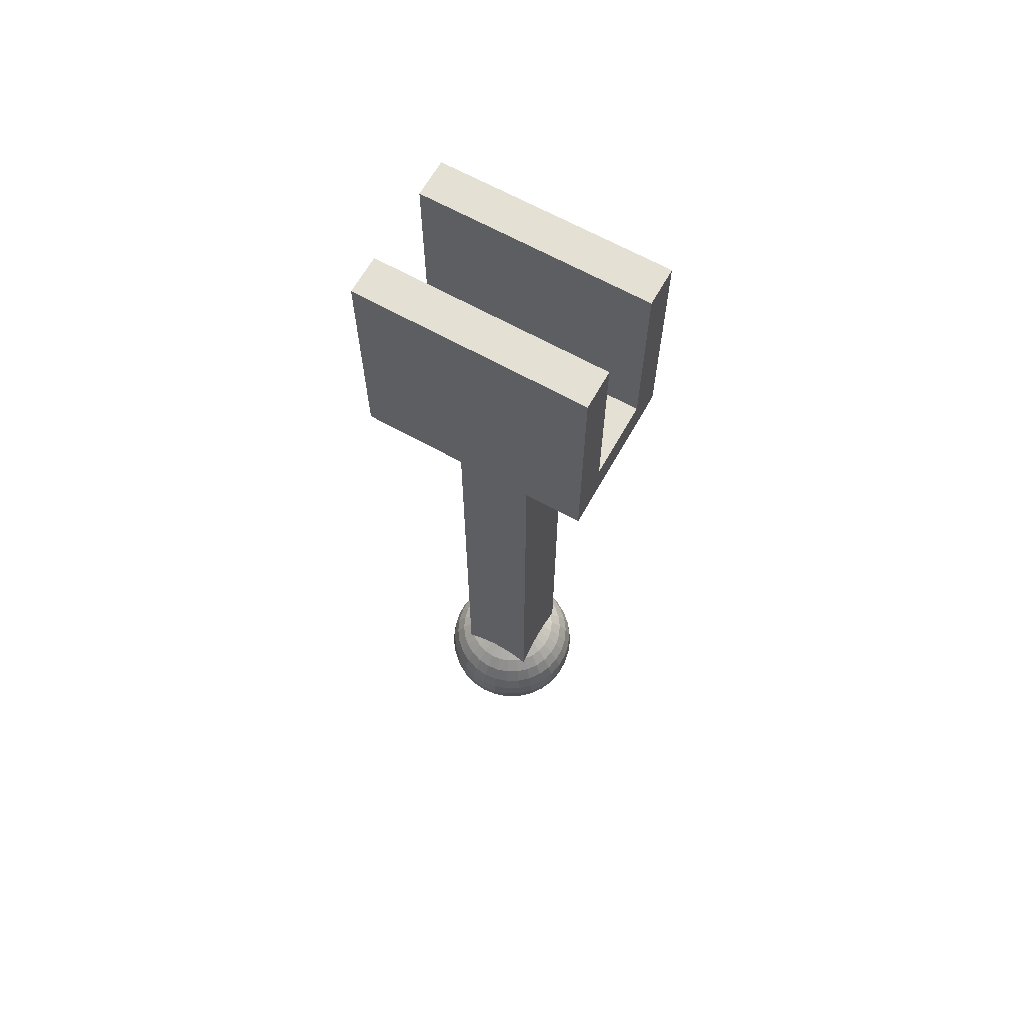
<metadata>
{"format":"obj","ext":"obj","renderer":"f3d","projection":"perspective","resolution":1024,"background":"white","views":[{"elev":65.5,"azim":119.3,"up":"+Z"}]}
</metadata>
<code>
v 5 5 85
v 5 4.918 7.039
v 5 5 6.977
v 5 4.392 7.431
v 5 3.89 7.677
v 5 3.633 7.803
v 5 2.839 8.093
v 5 2.226 8.316
v 5 1.893 8.392
v 5 1.063 8.579
v 5 0 8.66
v 5 -5 85
v 5 -1.063 8.579
v 5 -1.893 8.392
v 5 -2.226 8.316
v 5 -2.839 8.093
v 5 -3.633 7.803
v 5 -3.89 7.677
v 5 -4.392 7.431
v 5 -4.918 7.039
v 5 -5 6.977
v -5 4.918 7.039
v -5 5 85
v -5 5 6.977
v -5 4.392 7.431
v -5 3.89 7.677
v -5 3.633 7.803
v -5 2.839 8.093
v -5 2.226 8.316
v -5 1.893 8.392
v -5 1.063 8.579
v -5 0 8.66
v -5 -5 85
v -5 -1.063 8.579
v -5 -1.893 8.392
v -5 -2.226 8.316
v -5 -2.839 8.093
v -5 -3.633 7.803
v -5 -3.89 7.677
v -5 -4.392 7.431
v -5 -4.918 7.039
v -5 -5 6.977
v 0.5255 5 8.64
v 1.436 5 8.502
v 1.625 5 8.473
v 1.969 5 8.371
v 2.887 5 8.098
v 3.346 5 7.901
v 4.44 5 7.431
v 4.502 5 7.391
v -0.5255 5 8.64
v -1.436 5 8.502
v -1.625 5 8.473
v -1.969 5 8.371
v -2.887 5 8.098
v -3.346 5 7.901
v -4.44 5 7.431
v -4.502 5 7.391
v -0.5255 -5 8.64
v -1.436 -5 8.502
v -1.625 -5 8.473
v -1.969 -5 8.371
v -2.887 -5 8.098
v -3.346 -5 7.901
v -4.44 -5 7.431
v -4.502 -5 7.391
v 0.5255 -5 8.64
v 1.436 -5 8.502
v 1.625 -5 8.473
v 1.969 -5 8.371
v 2.887 -5 8.098
v 3.346 -5 7.901
v 4.44 -5 7.431
v 4.502 -5 7.391
v -8.936 1.899 4.067
v -9.568 2.034 2.079
v -9.135 0 4.067
v -6.691 0 7.431
v -8.09 0 5.878
v -6.545 -1.391 7.431
v 2.068 -6.364 7.431
v 0.8457 -8.046 5.878
v 2.5 -7.694 5.878
v 6.545 7.269 2.079
v 4.891 8.471 2.079
v 6.113 6.789 4.067
v 9.135 0 4.067
v 8.09 0 5.878
v 8.936 -1.899 4.067
v 9.781 0 -2.079
v 9.135 0 -4.067
v 9.568 2.034 -2.079
v -6.545 -1.391 -7.431
v -8.09 0 -5.878
v -6.691 0 -7.431
v 7.391 5.37 -4.067
v 6.113 6.789 -4.067
v 6.545 7.269 -2.079
v 5.413 -3.933 7.431
v 6.113 -2.722 7.431
v -9.135 0 -4.067
v -9.568 2.034 -2.079
v -8.936 1.899 -4.067
v 8.346 3.716 4.067
v 6.545 4.755 5.878
v 7.391 3.291 5.878
v -2.5 -7.694 5.878
v -4.045 -7.006 5.878
v -2.823 -8.688 4.067
v 4.045 7.006 5.878
v 2.5 7.694 5.878
v 3.346 5.795 7.431
v -8.346 3.716 -4.067
v -8.936 3.978 -2.079
v 9.135 -4.067 0
v 8.936 -3.978 -2.079
v 9.568 -2.034 -2.079
v 3.023 -9.303 2.079
v 1.022 -9.728 2.079
v 3.09 -9.511 0
v 3.346 -5.795 7.431
v -6.113 -2.722 7.431
v -6.545 -4.755 -5.878
v -8.346 -3.716 -4.067
v -7.391 -3.291 -5.878
v -2.823 1.257 -9.511
v -4.568 2.034 -8.66
v -2.5 1.816 -9.511
v 7.391 3.291 -5.878
v 6.545 4.755 -5.878
v 8.346 3.716 -4.067
v -4.045 -7.006 -5.878
v -6.113 -6.789 -4.067
v -5.413 -6.012 -5.878
v -0.8457 8.046 5.878
v -2.823 8.688 4.067
v -2.5 7.694 5.878
v -8.346 3.716 4.067
v -7.391 3.291 5.878
v -6.545 -4.755 5.878
v -7.391 -5.37 4.067
v -6.113 -6.789 4.067
v 9.568 -2.034 2.079
v 8.346 -3.716 4.067
v 8.936 -3.978 2.079
v 8.09 0 -5.878
v 8.936 1.899 -4.067
v 6.545 -1.391 7.431
v -4.891 -8.471 2.079
v -5 -8.66 0
v -3.023 -9.303 2.079
v -5.413 -3.933 -7.431
v -6.113 -2.722 -7.431
v -6.545 -7.269 -2.079
v -7.913 -5.749 -2.079
v -7.391 -5.37 -4.067
v 7.913 -1.682 5.878
v -7.913 -5.749 2.079
v -8.936 -3.978 2.079
v -8.09 -5.878 0
v -6.545 -7.269 2.079
v -7.391 -3.291 5.878
v -8.936 -1.899 4.067
v -8.346 -3.716 4.067
v -3.023 9.303 -2.079
v -5 8.66 0
v -3.09 9.511 0
v 4.568 7.912 4.067
v 10 0 0
v 9.781 2.079 0
v 5 -8.66 0
v 3.023 -9.303 -2.079
v 4.891 -8.471 -2.079
v 3.346 -3.716 -8.66
v 2.5 -1.816 -9.511
v 4.045 -2.939 -8.66
v -4.568 7.912 -4.067
v -4.891 8.471 -2.079
v -2.823 8.688 -4.067
v 8.936 3.978 -2.079
v 7.913 5.749 -2.079
v 8.09 5.878 0
v -3.023 9.303 2.079
v -4.891 8.471 2.079
v -4.045 7.006 -5.878
v -9.781 -2.079 0
v -10 0 0
v -9.568 -2.034 -2.079
v 2.823 -8.688 -4.067
v 6.113 -6.789 4.067
v 4.568 -7.912 4.067
v 4.891 -8.471 2.079
v 7.391 -5.37 -4.067
v 6.545 -4.755 -5.878
v 8.346 -3.716 -4.067
v 6.691 -7.431 0
v 6.545 -7.269 -2.079
v -0.5226 4.973 -8.66
v -1.545 4.755 -8.66
v -0.6994 6.655 -7.431
v -2.5 -4.33 -8.66
v -3.346 -5.795 -7.431
v -3.346 -3.716 -8.66
v 2.068 -6.364 -7.431
v 0.6994 -6.655 -7.431
v 1.545 -4.755 -8.66
v 0.9549 -9.085 -4.067
v 0.8457 -8.046 -5.878
v 5.413 -6.012 5.878
v 4.045 -7.006 5.878
v -8.936 -3.978 -2.079
v -9.135 -4.067 0
v -9.781 0 2.079
v 6.545 1.391 7.431
v 6.691 0 7.431
v -5.413 3.933 7.431
v -6.545 4.755 5.878
v -6.113 2.722 7.431
v 5.413 3.933 -7.431
v 3.346 3.716 -8.66
v 4.477 4.973 -7.431
v 6.113 2.722 7.431
v 1.022 9.728 2.079
v 0.9549 9.085 4.067
v 2.823 8.688 4.067
v 2.068 6.364 7.431
v 8.936 1.899 4.067
v 7.913 1.682 -5.878
v 6.545 1.391 -7.431
v 4.568 2.034 -8.66
v 6.113 2.722 -7.431
v 7.391 -3.291 -5.878
v 4.891 -1.04 -8.66
v 3.023 -0.6425 -9.511
v 5 0 -8.66
v -0.6994 -6.655 -7.431
v -1.545 -4.755 -8.66
v -0.5226 -4.973 -8.66
v -2.5 -7.694 -5.878
v -5.413 3.933 -7.431
v -6.545 4.755 -5.878
v -4.477 4.973 -7.431
v -7.391 5.37 -4.067
v -6.113 6.789 -4.067
v -6.545 7.269 -2.079
v 3.023 9.303 -2.079
v 1.022 9.728 -2.079
v 3.09 9.511 0
v -8.09 5.878 0
v -8.936 3.978 2.079
v -7.913 5.749 2.079
v -6.545 1.391 7.431
v 5.413 3.933 7.431
v 6.545 -4.755 5.878
v 7.913 -5.749 2.079
v 8.09 -5.878 0
v 7.391 -3.291 5.878
v 4.568 -7.912 -4.067
v 6.113 -6.789 -4.067
v 4.045 -7.006 -5.878
v 5.413 -6.012 -5.878
v 1.545 -2.676 -9.511
v 2.068 -2.296 -9.511
v -1.022 -0.2173 -9.945
v -3.023 -0.6425 -9.511
v -1.045 0 -9.945
v -1.045 -9.945 0
v -3.09 -9.511 0
v -1.022 -9.728 -2.079
v 2.823 -8.688 4.067
v 0.9549 -9.085 4.067
v -0.8457 -8.046 -5.878
v -0.9549 -9.085 -4.067
v -1.022 -9.728 2.079
v 1.045 -9.945 0
v 1.022 -9.728 -2.079
v -2.823 -8.688 -4.067
v -5.413 -6.012 5.878
v 0.6994 -6.655 7.431
v -6.691 -7.431 0
v -9.568 -2.034 2.079
v 4.891 8.471 -2.079
v 2.823 8.688 -4.067
v 7.913 5.749 2.079
v 8.936 3.978 2.079
v 5.413 6.012 5.878
v 5 8.66 0
v 6.691 7.431 0
v 9.135 4.067 0
v 9.568 2.034 2.079
v 3.346 5.795 -7.431
v 2.5 7.694 -5.878
v 4.045 7.006 -5.878
v 4.568 7.912 -4.067
v 2.5 -7.694 -5.878
v 3.346 -5.795 -7.431
v 6.113 -2.722 -7.431
v 8.936 -1.899 -4.067
v 0.5226 -4.973 -8.66
v -0.323 -3.073 -9.511
v 0.323 -3.073 -9.511
v -6.545 1.391 -7.431
v -7.913 1.682 -5.878
v -9.781 2.079 0
v -9.135 4.067 0
v -3.346 3.716 -8.66
v -2.5 7.694 -5.878
v -0.8457 8.046 -5.878
v -6.113 2.722 -7.431
v -3.346 -5.795 7.431
v -0.6994 6.655 7.431
v -6.545 7.269 2.079
v -6.113 6.789 4.067
v -7.913 1.682 5.878
v -7.913 -1.682 5.878
v 7.913 1.682 5.878
v 7.391 -5.37 4.067
v 6.545 -7.269 2.079
v 7.913 -5.749 -2.079
v -0.9549 -9.085 4.067
v 2.5 -4.33 -8.66
v -5 0 -8.66
v -3.09 0 -9.511
v -0.1093 -1.04 -9.945
v -0.9549 -2.939 -9.511
v -0.323 -0.9941 -9.945
v -2.068 -6.364 -7.431
v -4.045 -2.939 -8.66
v -3.023 -9.303 -2.079
v -4.891 -8.471 -2.079
v -7.913 -1.682 -5.878
v -8.936 -1.899 -4.067
v -7.391 3.291 -5.878
v 9.781 0 2.079
v -1.045 9.945 0
v 1.045 9.945 0
v -1.022 9.728 -2.079
v -1.022 9.728 2.079
v 3.023 9.303 2.079
v 7.391 5.37 4.067
v 0.8457 8.046 5.878
v 0.6994 6.655 7.431
v 5.413 6.012 -5.878
v 4.045 2.939 -8.66
v 2.5 4.33 -8.66
v 1.545 4.755 -8.66
v 4.568 -2.034 -8.66
v -1.545 -2.676 -9.511
v -2.068 -2.296 -9.511
v -0.5226 -0.9052 -9.945
v 2.5 1.816 -9.511
v 2.823 1.257 -9.511
v 7.913 -1.682 -5.878
v 6.545 -1.391 -7.431
v -2.068 6.364 -7.431
v -3.346 5.795 -7.431
v -5.413 6.012 -5.878
v -4.568 -7.912 -4.067
v -9.781 0 -2.079
v -0.323 3.073 -9.511
v 0.5226 4.973 -8.66
v 0.323 3.073 -9.511
v -6.691 7.431 0
v -5.413 6.012 5.878
v -1.545 2.676 -9.511
v -2.5 4.33 -8.66
v -4.568 -2.034 -8.66
v 5.413 -3.933 -7.431
v -4.477 -4.973 -7.431
v -0.9549 9.085 -4.067
v 0.8457 8.046 -5.878
v 0.9549 9.085 -4.067
v -2.068 6.364 7.431
v -3.346 5.795 7.431
v 9.781 -2.079 0
v 4.891 1.04 -8.66
v 3.023 0.6425 -9.511
v 1.045 0 -9.945
v 1.022 0.2173 -9.945
v 2.068 2.296 -9.511
v 4.477 -4.973 -7.431
v 0.9549 -2.939 -9.511
v 0.1093 -1.04 -9.945
v 0.323 -0.9941 -9.945
v -5.413 -3.933 7.431
v -4.568 7.912 4.067
v -4.045 7.006 5.878
v -0.9549 9.085 4.067
v -7.391 5.37 4.067
v 0.5226 0.9052 -9.945
v 1.545 2.676 -9.511
v -4.045 2.939 -8.66
v -4.891 1.04 -8.66
v -0.9549 2.939 -9.511
v -0.8457 0.6144 -9.945
v -2.068 2.296 -9.511
v -4.891 -1.04 -8.66
v -2.5 -1.816 -9.511
v -0.6994 -6.655 7.431
v -2.068 -6.364 7.431
v -0.8457 -8.046 5.878
v 0.6994 6.655 -7.431
v 2.068 6.364 -7.431
v -2.823 -1.257 -9.511
v -0.8457 -0.6144 -9.945
v 0.8457 -0.6144 -9.945
v 2.823 -1.257 -9.511
v 6.691 0 -7.431
v 3.09 0 -9.511
v -7.913 5.749 -2.079
v 0.6994 -0.7768 -9.945
v 0.8457 0.6144 -9.945
v -3.023 0.6425 -9.511
v 0.323 0.9941 -9.945
v 0.5226 -0.9052 -9.945
v 0.6994 0.7768 -9.945
v 0.9549 2.939 -9.511
v 0.1093 1.04 -9.945
v -1.022 0.2173 -9.945
v -0.9549 0.4252 -9.945
v -4.568 -7.912 4.067
v -0.6994 0.7768 -9.945
v -0.5226 0.9052 -9.945
v 0.9549 0.4252 -9.945
v 1.022 -0.2173 -9.945
v -0.323 0.9941 -9.945
v 0.9549 -0.4252 -9.945
v -0.1093 1.04 -9.945
v -0.6994 -0.7768 -9.945
v -0.9549 -0.4252 -9.945
v 10 -15 115
v 10 15 85
v 10 15 115
v 10 -15 85
v -10 15 115
v -5 -15 115
v -5 15 115
v -10 -15 115
v 5 15 115
v 5 -15 115
v -10 -15 85
v -10 15 85
v 5 15 90
v -5 15 90
v -5 -15 90
v 5 -15 90
f 1 2 3
f 1 4 2
f 1 5 4
f 1 6 5
f 1 7 6
f 1 8 7
f 1 9 8
f 1 10 9
f 1 11 10
f 12 11 1
f 11 12 13
f 13 12 14
f 14 12 15
f 15 12 16
f 16 12 17
f 17 12 18
f 18 12 19
f 19 12 20
f 20 12 21
f 22 23 24
f 25 23 22
f 26 23 25
f 27 23 26
f 28 23 27
f 29 23 28
f 30 23 29
f 31 23 30
f 32 23 31
f 33 32 34
f 33 34 35
f 33 35 36
f 33 36 37
f 33 37 38
f 33 38 39
f 33 39 40
f 33 40 41
f 33 41 42
f 32 33 23
f 1 43 23
f 1 44 43
f 1 45 44
f 1 46 45
f 1 47 46
f 1 48 47
f 1 49 48
f 1 50 49
f 50 1 3
f 51 23 43
f 52 23 51
f 53 23 52
f 54 23 53
f 55 23 54
f 56 23 55
f 57 23 56
f 58 23 57
f 23 58 24
f 33 59 12
f 33 60 59
f 33 61 60
f 33 62 61
f 33 63 62
f 33 64 63
f 33 65 64
f 33 66 65
f 66 33 42
f 67 12 59
f 68 12 67
f 69 12 68
f 70 12 69
f 71 12 70
f 72 12 71
f 73 12 72
f 74 12 73
f 12 74 21
f 75 76 77
f 78 79 80
f 81 82 83
f 84 85 86
f 87 88 89
f 90 91 92
f 93 94 95
f 96 97 98
f 16 99 100
f 99 16 17
f 101 102 103
f 104 105 106
f 107 108 109
f 110 111 112
f 32 80 34
f 113 102 114
f 115 116 117
f 118 119 120
f 71 70 121
f 36 122 37
f 123 124 125
f 126 127 128
f 129 130 131
f 132 133 134
f 135 136 137
f 138 75 139
f 140 141 142
f 143 144 145
f 91 146 147
f 11 13 148
f 149 150 151
f 152 123 153
f 154 155 156
f 88 157 89
f 158 159 160
f 142 161 149
f 162 163 164
f 165 166 167
f 168 110 86
f 169 92 170
f 171 172 173
f 174 175 176
f 177 178 179
f 180 181 182
f 183 184 136
f 185 177 179
f 186 187 188
f 87 89 143
f 172 189 173
f 190 191 192
f 120 172 171
f 193 194 195
f 196 171 197
f 198 199 200
f 201 202 203
f 204 205 206
f 207 208 189
f 13 14 148
f 209 210 190
f 80 162 122
f 160 211 155
f 212 186 188
f 76 213 77
f 214 11 215
f 216 217 218
f 112 48 49
f 219 220 221
f 106 222 214
f 223 224 225
f 111 226 112
f 104 106 227
f 228 229 129
f 229 230 231
f 195 194 232
f 116 195 117
f 233 234 235
f 236 237 238
f 154 160 155
f 219 221 130
f 239 132 202
f 240 241 242
f 113 114 243
f 244 245 178
f 217 139 218
f 246 247 248
f 249 250 251
f 218 30 29
f 30 218 252
f 14 100 148
f 100 14 15
f 2 253 105
f 253 2 4
f 21 254 20
f 254 21 209
f 209 21 74
f 158 160 161
f 145 255 256
f 89 257 144
f 190 210 191
f 173 258 259
f 115 256 116
f 259 260 261
f 174 262 263
f 264 265 266
f 267 268 269
f 270 271 119
f 272 207 273
f 207 272 208
f 151 268 274
f 275 276 120
f 272 277 239
f 15 16 100
f 140 42 41
f 42 140 278
f 66 42 278
f 68 67 279
f 254 209 190
f 159 212 160
f 162 164 140
f 161 160 280
f 141 158 161
f 163 281 164
f 159 281 212
f 138 76 75
f 155 211 156
f 226 46 112
f 46 226 45
f 147 131 92
f 130 97 96
f 282 283 246
f 168 225 110
f 182 284 285
f 286 50 3
f 3 105 286
f 105 3 2
f 9 10 214
f 98 287 288
f 180 182 289
f 285 104 290
f 289 182 285
f 291 292 293
f 294 283 282
f 295 204 296
f 194 297 232
f 117 195 298
f 92 131 180
f 299 300 301
f 300 299 238
f 302 94 303
f 102 304 305
f 160 212 211
f 306 240 242
f 307 179 308
f 309 241 240
f 307 185 179
f 64 65 310
f 311 52 51
f 312 249 251
f 184 312 313
f 31 252 32
f 32 78 80
f 139 75 314
f 79 163 315
f 227 106 316
f 316 214 88
f 157 148 257
f 254 190 317
f 257 100 254
f 318 171 196
f 318 192 171
f 257 254 144
f 255 318 256
f 145 256 115
f 256 319 116
f 191 270 192
f 210 270 191
f 274 271 320
f 271 274 119
f 83 82 270
f 193 259 194
f 319 193 116
f 171 173 197
f 197 173 259
f 260 295 296
f 277 132 239
f 296 321 174
f 259 261 194
f 123 125 153
f 132 134 202
f 265 322 323
f 324 325 326
f 295 208 204
f 273 277 272
f 327 202 237
f 203 152 328
f 151 150 268
f 329 330 277
f 189 208 295
f 269 275 267
f 275 269 276
f 150 154 330
f 150 280 154
f 269 277 273
f 269 268 329
f 278 142 108
f 149 161 150
f 140 164 141
f 121 81 83
f 121 83 210
f 213 187 281
f 77 213 281
f 80 79 315
f 314 79 252
f 77 281 163
f 164 281 159
f 114 305 249
f 331 332 94
f 332 188 101
f 302 303 333
f 10 11 214
f 5 6 253
f 170 289 290
f 290 87 334
f 247 335 336
f 335 247 337
f 97 293 294
f 293 283 294
f 335 167 338
f 248 223 339
f 287 246 248
f 105 222 106
f 110 112 286
f 340 86 105
f 340 105 104
f 341 311 342
f 311 341 135
f 289 285 290
f 181 98 182
f 143 145 115
f 170 290 169
f 130 343 97
f 343 293 97
f 229 231 129
f 230 344 231
f 221 220 291
f 345 346 291
f 297 176 347
f 348 349 350
f 230 351 344
f 352 351 230
f 204 206 296
f 353 354 146
f 147 129 131
f 195 232 298
f 355 307 308
f 356 357 185
f 152 153 328
f 133 123 134
f 330 133 358
f 358 133 132
f 188 359 101
f 156 124 123
f 293 292 283
f 360 361 362
f 361 360 198
f 245 363 166
f 241 113 243
f 199 355 200
f 356 185 307
f 122 162 140
f 112 46 47
f 218 139 252
f 30 252 31
f 166 312 184
f 224 341 225
f 313 217 364
f 26 216 27
f 314 75 79
f 139 314 252
f 106 214 316
f 227 88 87
f 334 87 143
f 227 316 88
f 88 214 215
f 88 148 157
f 100 99 254
f 148 100 257
f 317 190 318
f 190 192 318
f 317 318 255
f 145 317 255
f 120 119 275
f 210 83 270
f 298 353 146
f 298 232 353
f 196 197 256
f 256 318 196
f 189 295 260
f 173 189 258
f 365 306 366
f 328 153 367
f 348 203 349
f 299 301 206
f 238 237 300
f 368 174 176
f 368 176 297
f 208 205 204
f 276 207 189
f 369 152 203
f 237 202 201
f 109 149 151
f 109 151 274
f 161 280 150
f 280 160 154
f 142 141 161
f 154 156 133
f 330 154 133
f 34 80 35
f 68 81 69
f 81 68 279
f 64 310 63
f 81 279 82
f 164 159 141
f 141 159 158
f 19 254 99
f 254 19 20
f 209 121 210
f 18 19 99
f 17 18 99
f 70 81 121
f 81 70 69
f 72 71 121
f 281 187 186
f 281 186 212
f 80 315 162
f 315 163 162
f 249 305 250
f 305 304 76
f 101 359 102
f 188 187 359
f 103 102 113
f 124 188 332
f 131 130 96
f 131 96 180
f 370 179 337
f 283 247 246
f 98 282 287
f 182 84 284
f 283 371 372
f 283 372 247
f 111 341 226
f 342 43 44
f 286 49 50
f 49 286 112
f 7 8 222
f 86 286 105
f 86 110 286
f 341 342 226
f 373 54 53
f 54 373 374
f 342 51 43
f 51 342 311
f 85 225 168
f 92 289 170
f 92 180 289
f 180 96 181
f 96 98 181
f 375 117 169
f 169 143 375
f 235 376 229
f 377 352 230
f 231 219 130
f 231 344 219
f 97 294 282
f 97 282 98
f 378 379 377
f 347 234 233
f 344 351 220
f 351 380 220
f 261 381 194
f 296 206 321
f 176 175 347
f 174 263 175
f 91 147 92
f 117 91 90
f 297 347 354
f 354 347 233
f 241 243 244
f 357 244 185
f 133 156 123
f 156 211 124
f 277 358 132
f 277 330 358
f 124 332 125
f 333 103 113
f 211 188 124
f 212 188 211
f 382 383 384
f 245 249 363
f 183 166 184
f 94 101 103
f 114 102 305
f 200 355 308
f 366 356 199
f 122 140 385
f 385 41 40
f 41 385 140
f 28 218 29
f 136 386 387
f 224 135 341
f 135 224 388
f 248 247 336
f 389 138 217
f 374 57 56
f 167 166 183
f 177 244 178
f 305 76 250
f 184 313 386
f 75 77 79
f 79 77 163
f 290 227 87
f 290 104 227
f 215 11 148
f 215 148 88
f 89 144 143
f 157 257 89
f 144 254 317
f 144 317 145
f 171 118 120
f 192 118 171
f 256 197 319
f 116 193 195
f 232 297 354
f 232 354 353
f 258 189 260
f 258 260 259
f 172 276 189
f 120 276 172
f 380 390 391
f 128 127 392
f 322 302 393
f 394 365 199
f 93 95 322
f 395 128 396
f 367 93 397
f 203 328 398
f 325 237 348
f 301 324 383
f 324 301 300
f 377 379 352
f 205 238 299
f 238 205 236
f 236 208 272
f 208 236 205
f 261 296 381
f 260 296 261
f 239 202 327
f 272 239 327
f 205 299 206
f 201 203 348
f 237 201 348
f 270 82 271
f 320 109 274
f 269 329 277
f 274 268 267
f 399 400 401
f 37 385 38
f 385 37 122
f 278 140 142
f 72 121 73
f 73 209 74
f 209 73 121
f 76 187 213
f 304 187 76
f 333 113 241
f 397 93 322
f 309 333 241
f 393 302 127
f 146 229 228
f 129 231 130
f 346 402 403
f 308 179 370
f 165 167 337
f 179 165 337
f 4 5 253
f 9 222 8
f 222 9 214
f 112 47 48
f 364 24 58
f 217 24 364
f 24 217 22
f 216 28 27
f 28 216 218
f 226 44 45
f 44 226 342
f 137 374 373
f 373 52 311
f 52 373 53
f 284 340 285
f 285 340 104
f 334 143 169
f 169 290 334
f 143 115 375
f 375 115 117
f 398 404 405
f 220 391 345
f 263 406 175
f 394 199 360
f 343 291 293
f 380 391 220
f 194 368 297
f 381 296 174
f 194 381 368
f 381 174 368
f 175 406 407
f 298 146 91
f 117 298 91
f 146 228 147
f 228 129 147
f 90 92 169
f 169 117 90
f 408 229 146
f 409 378 377
f 244 243 245
f 357 241 244
f 134 123 369
f 369 123 152
f 332 101 94
f 125 332 331
f 178 245 166
f 185 244 177
f 359 187 102
f 102 187 304
f 410 249 245
f 243 410 245
f 127 302 309
f 302 333 309
f 355 356 307
f 199 356 355
f 402 308 371
f 308 402 200
f 263 411 406
f 365 366 199
f 282 246 287
f 339 223 225
f 337 167 335
f 338 183 136
f 338 136 388
f 388 136 135
f 225 341 111
f 225 111 110
f 389 250 138
f 136 387 137
f 363 249 312
f 166 363 312
f 250 76 138
f 313 389 217
f 252 78 32
f 252 79 78
f 270 119 118
f 192 270 118
f 319 197 193
f 197 259 193
f 206 382 262
f 351 412 380
f 266 323 413
f 404 367 265
f 392 240 306
f 128 392 306
f 328 367 398
f 349 203 398
f 398 367 404
f 390 414 391
f 300 237 325
f 262 415 263
f 272 327 236
f 236 327 237
f 107 109 401
f 401 109 320
f 268 150 329
f 329 150 330
f 267 119 274
f 119 267 275
f 63 310 62
f 59 279 67
f 279 59 399
f 35 122 36
f 122 35 80
f 62 400 61
f 400 62 310
f 38 385 39
f 39 385 40
f 310 278 108
f 278 65 66
f 65 278 310
f 59 60 399
f 153 93 367
f 153 125 93
f 372 337 247
f 337 372 370
f 292 371 283
f 178 166 165
f 179 178 165
f 6 222 253
f 222 6 7
f 105 253 222
f 135 373 311
f 135 137 373
f 416 390 380
f 417 418 362
f 391 417 346
f 349 398 405
f 266 413 419
f 420 126 395
f 263 415 411
f 220 345 291
f 344 220 219
f 345 391 346
f 417 362 346
f 291 403 292
f 291 346 403
f 234 378 409
f 235 377 376
f 146 354 408
f 354 233 235
f 354 235 408
f 408 235 229
f 202 369 203
f 202 134 369
f 331 94 93
f 125 331 93
f 303 103 333
f 94 103 303
f 410 114 249
f 243 114 410
f 392 309 240
f 127 309 392
f 360 199 198
f 198 402 361
f 402 198 200
f 338 167 183
f 336 223 248
f 85 168 86
f 288 287 84
f 336 338 223
f 338 336 335
f 136 184 386
f 387 313 364
f 223 388 224
f 388 223 338
f 251 250 389
f 217 138 139
f 320 82 401
f 82 320 271
f 273 276 269
f 276 273 207
f 301 383 382
f 352 412 351
f 300 325 324
f 413 322 393
f 419 413 126
f 413 393 127
f 413 127 126
f 367 397 265
f 397 322 265
f 306 242 356
f 366 306 356
f 395 126 128
f 206 301 382
f 321 262 174
f 321 206 262
f 401 279 399
f 279 401 82
f 400 60 61
f 60 400 399
f 310 108 107
f 108 142 421
f 421 142 149
f 95 94 302
f 322 95 302
f 371 370 372
f 370 371 308
f 54 374 55
f 374 56 55
f 412 416 380
f 422 396 423
f 262 384 415
f 379 424 352
f 423 396 365
f 346 361 402
f 346 362 361
f 391 414 417
f 395 396 422
f 221 291 343
f 130 221 343
f 403 402 371
f 403 371 292
f 347 407 234
f 347 175 407
f 409 377 235
f 235 234 409
f 376 377 230
f 376 230 229
f 287 85 84
f 248 339 287
f 84 86 340
f 284 84 340
f 364 57 374
f 57 364 58
f 386 313 387
f 312 389 313
f 312 251 389
f 325 348 326
f 326 348 350
f 265 323 266
f 323 322 413
f 424 412 352
f 414 418 417
f 242 241 357
f 242 357 356
f 382 384 262
f 400 310 107
f 400 107 401
f 421 149 109
f 108 421 109
f 234 425 378
f 407 425 234
f 128 306 396
f 396 306 365
f 419 126 420
f 287 339 85
f 339 225 85
f 288 84 182
f 182 98 288
f 387 364 374
f 137 387 374
f 22 216 25
f 216 22 217
f 25 216 26
f 423 365 426
f 426 365 394
f 407 406 427
f 428 394 360
f 428 362 418
f 362 428 360
f 407 427 425
f 426 394 428
f 350 349 429
f 429 349 405
f 405 404 430
f 404 265 264
f 425 379 378
f 427 379 425
f 427 424 379
f 406 424 427
f 406 412 424
f 411 412 406
f 411 416 412
f 415 416 411
f 415 390 416
f 384 390 415
f 384 414 390
f 383 414 384
f 383 418 414
f 324 418 383
f 324 428 418
f 326 428 324
f 326 426 428
f 350 426 326
f 350 423 426
f 429 423 350
f 429 422 423
f 405 422 429
f 405 395 422
f 430 395 405
f 430 420 395
f 264 420 430
f 264 419 420
f 419 264 266
f 430 404 264
f 431 432 433
f 432 431 434
f 435 436 437
f 436 435 438
f 439 431 433
f 431 439 440
f 434 12 432
f 434 33 12
f 33 441 23
f 441 33 434
f 1 432 12
f 23 432 1
f 23 442 432
f 442 23 441
f 441 435 442
f 435 441 438
f 433 443 439
f 443 432 444
f 432 443 433
f 444 435 437
f 444 442 435
f 442 444 432
f 438 445 436
f 445 441 446
f 441 445 438
f 446 431 440
f 446 434 431
f 434 446 441
f 446 439 443
f 439 446 440
f 444 446 443
f 446 444 445
f 436 444 437
f 444 436 445

</code>
